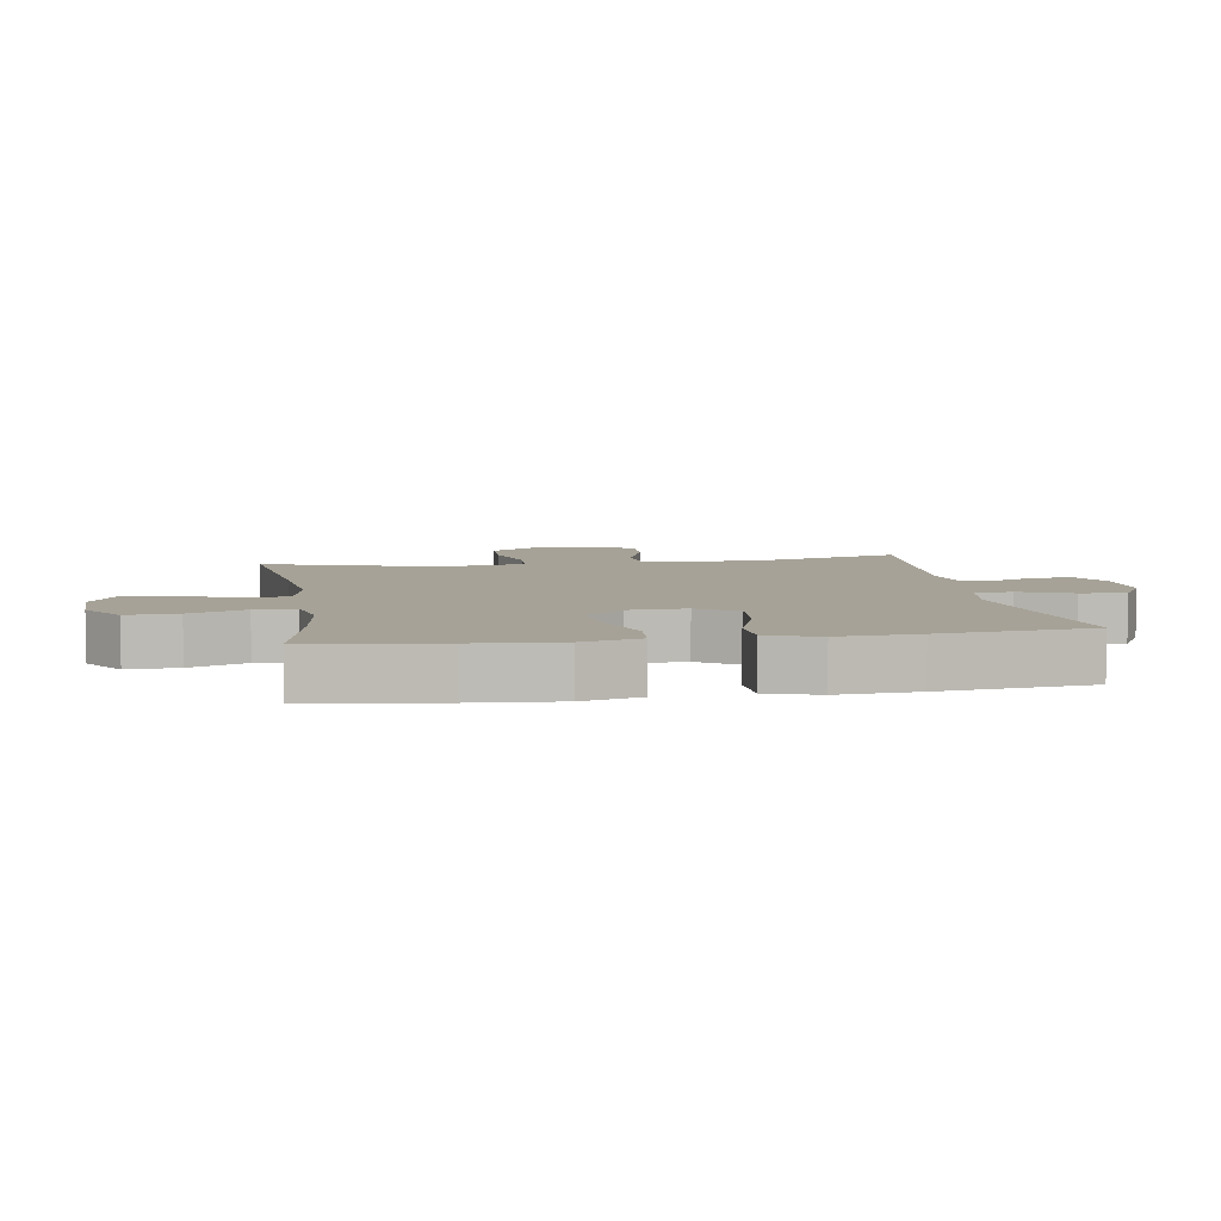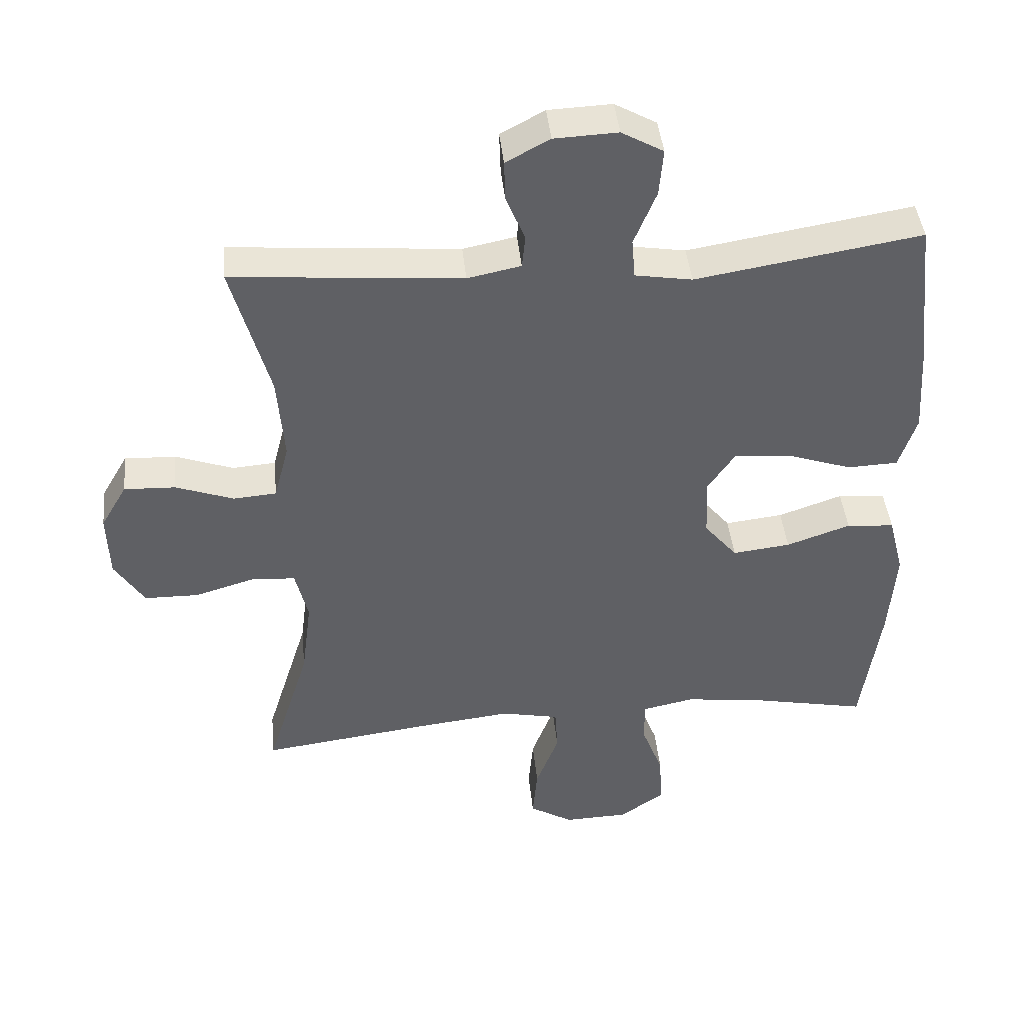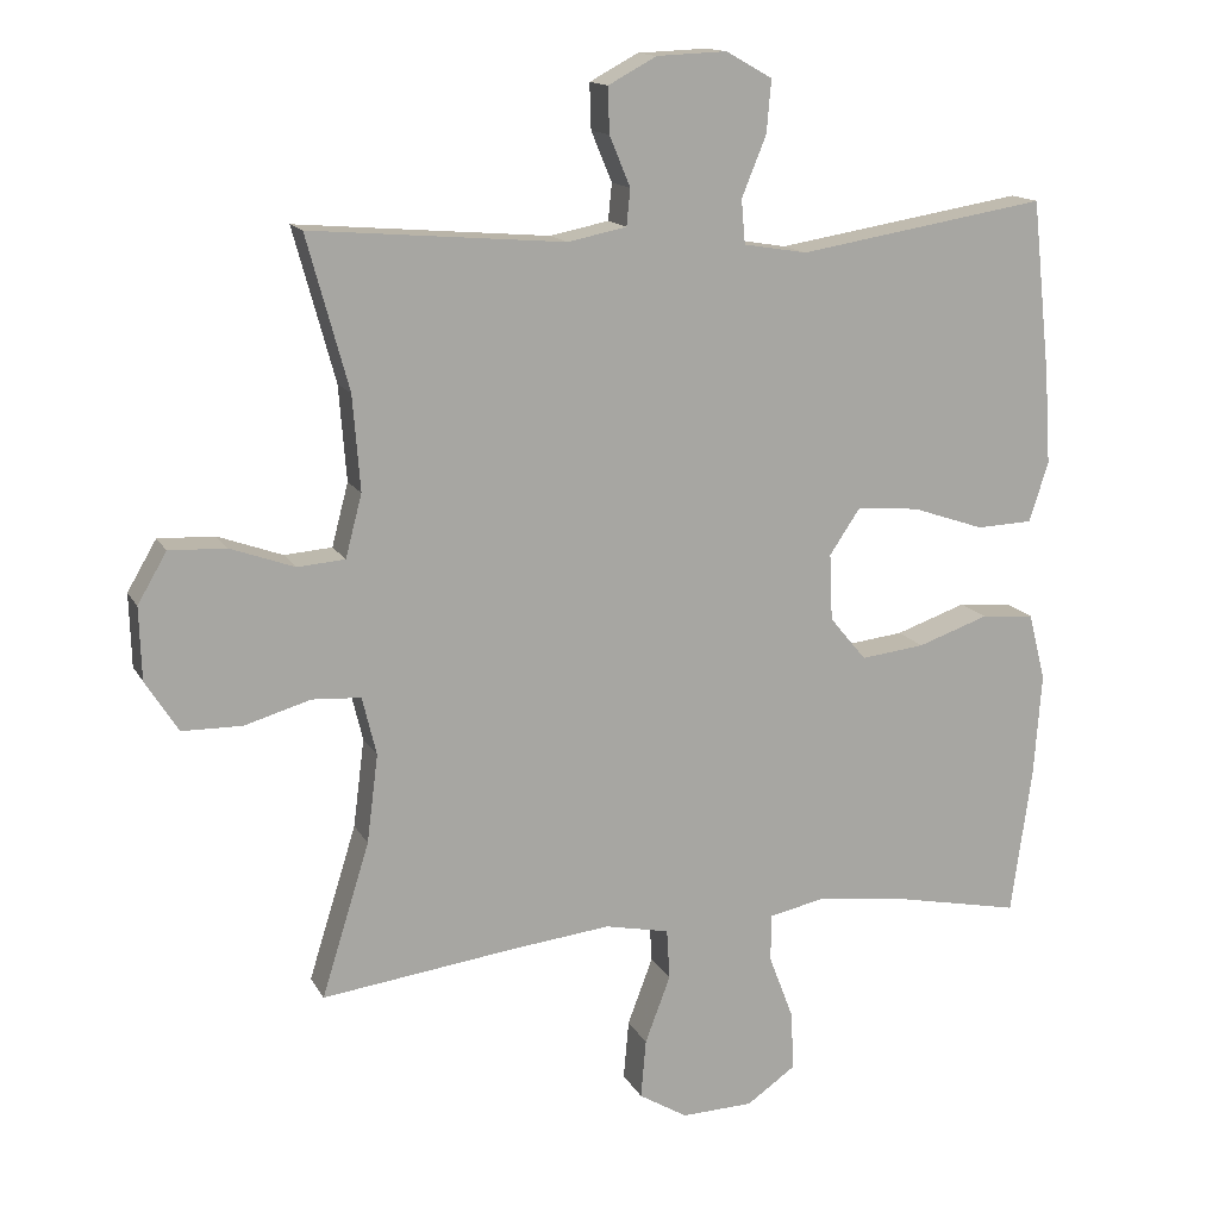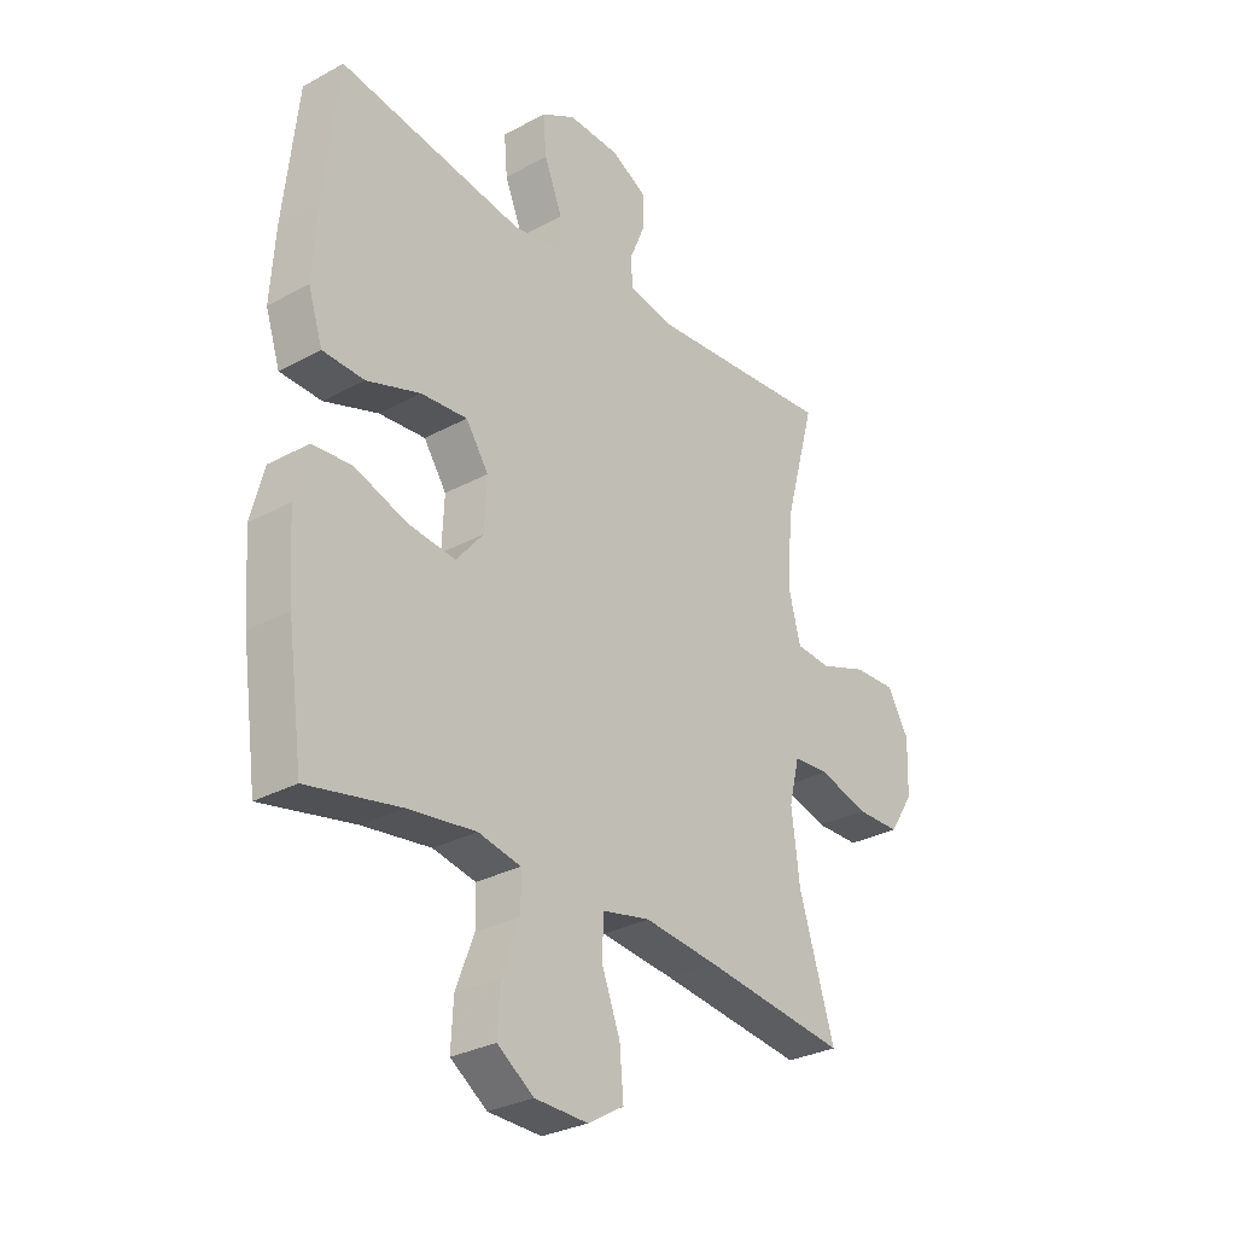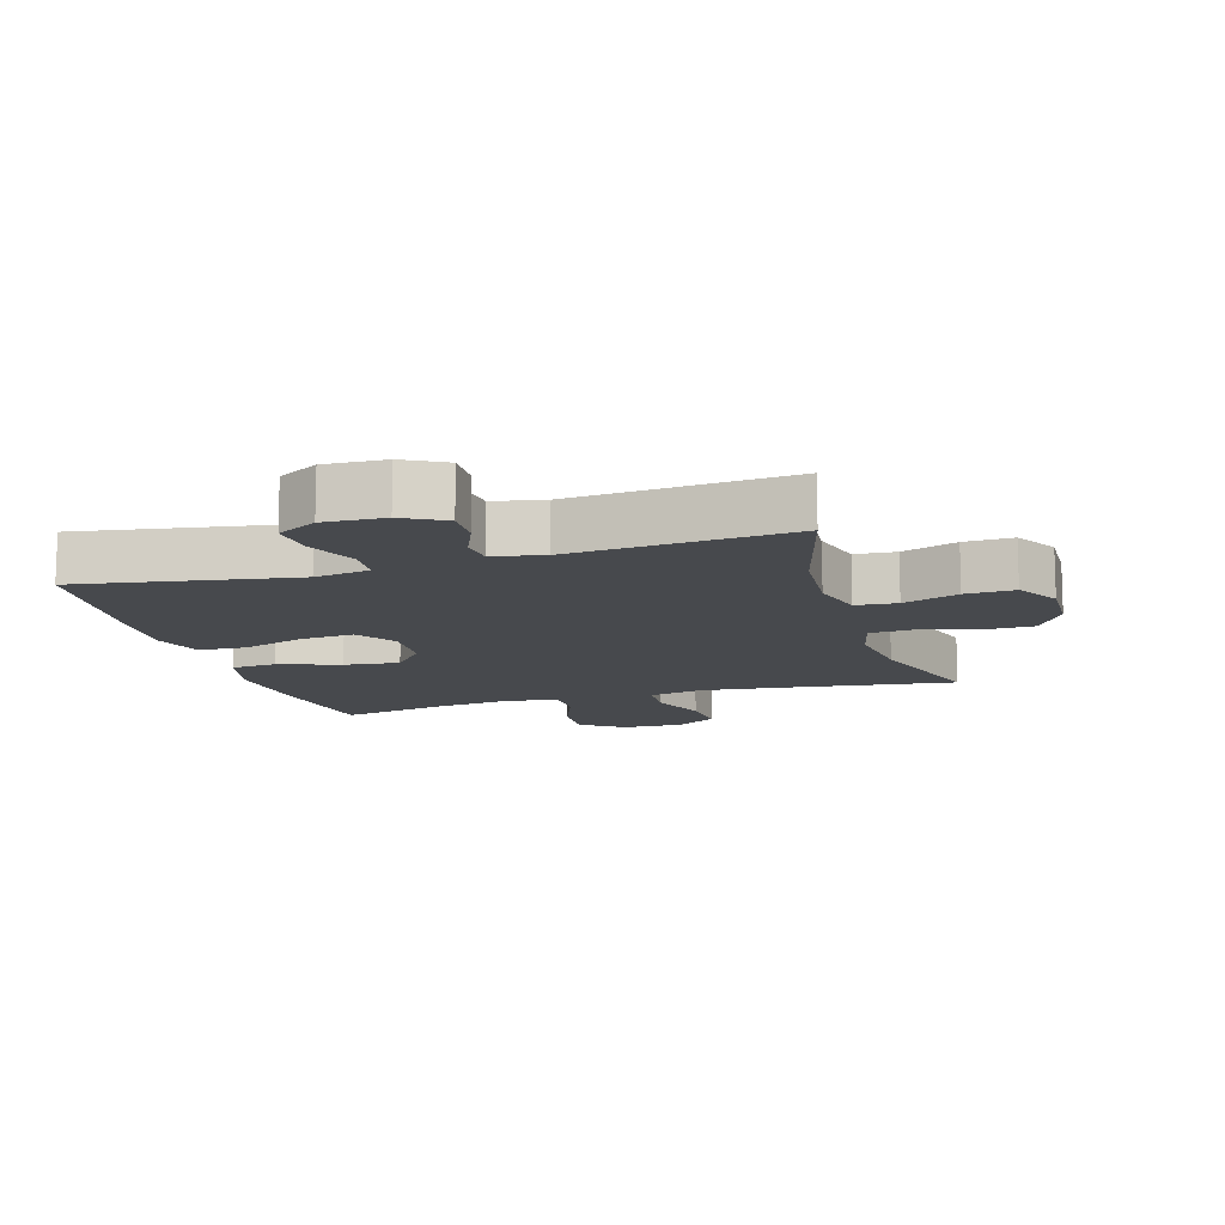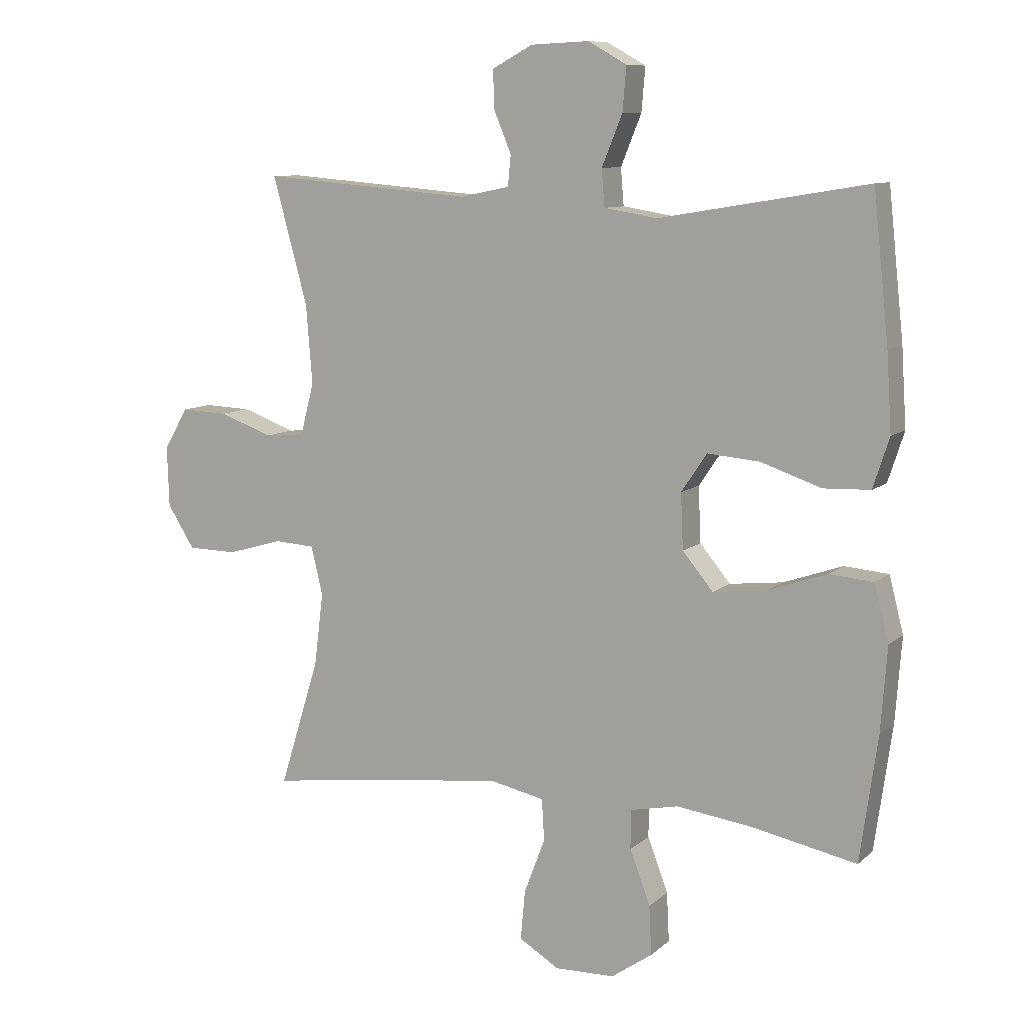
<metadata>
{"format":"obj","ext":"obj","renderer":"f3d","projection":"perspective","resolution":1024,"background":"white","views":[{"elev":6.4,"azim":-99.1,"up":"+Y"},{"elev":43.0,"azim":174.3,"up":"+Z"},{"elev":14.4,"azim":160.5,"up":"+Z"},{"elev":-29.7,"azim":-51.3,"up":"+Z"},{"elev":-12.3,"azim":16.7,"up":"+Y"},{"elev":9.4,"azim":-153.3,"up":"+Z"}]}
</metadata>
<code>
v 0.5 0.07 -0.5
v 0.24 0.07 -0.466
v 0.107 0.07 -0.451
v 0.021 0.07 -0.469
v 0.017 0.07 -0.536
v 0.051 0.07 -0.626
v 0.058 0.07 -0.705
v -0.007 0.07 -0.744
v -0.103 0.07 -0.741
v -0.169 0.07 -0.695
v -0.165 0.07 -0.616
v -0.132 0.07 -0.529
v -0.133 0.07 -0.466
v -0.21 0.07 -0.45
v -0.332 0.07 -0.466
v -0.5 0.07 -0.5
v -0.528 0.07 -0.299
v -0.538 0.07 -0.163
v -0.515 0.07 -0.073
v -0.444 0.07 -0.067
v -0.349 0.07 -0.1
v -0.263 0.07 -0.11
v -0.214 0.07 -0.051
v -0.21 0.07 0.038
v -0.251 0.07 0.099
v -0.335 0.07 0.092
v -0.432 0.07 0.059
v -0.507 0.07 0.062
v -0.533 0.07 0.142
v -0.525 0.07 0.266
v -0.5 0.07 0.5
v -0.166 0.07 0.445
v -0.081 0.07 0.459
v -0.076 0.07 0.518
v -0.109 0.07 0.599
v -0.115 0.07 0.669
v -0.053 0.07 0.704
v 0.041 0.07 0.7
v 0.106 0.07 0.665
v 0.104 0.07 0.604
v 0.076 0.07 0.537
v 0.081 0.07 0.488
v 0.16 0.07 0.472
v 0.5 0.07 0.5
v 0.444 0.07 0.296
v 0.434 0.07 0.169
v 0.456 0.07 0.085
v 0.52 0.07 0.08
v 0.606 0.07 0.111
v 0.682 0.07 0.114
v 0.721 0.07 0.047
v 0.718 0.07 -0.05
v 0.674 0.07 -0.119
v 0.594 0.07 -0.12
v 0.505 0.07 -0.094
v 0.44 0.07 -0.098
v 0.421 0.07 -0.176
v 0.436 0.07 -0.294
v 0.5 0 -0.5
v 0.24 0 -0.466
v 0.107 0 -0.451
v 0.021 0 -0.469
v 0.017 0 -0.536
v 0.051 0 -0.626
v 0.058 0 -0.705
v -0.007 0 -0.744
v -0.103 0 -0.741
v -0.169 0 -0.695
v -0.165 0 -0.616
v -0.132 0 -0.529
v -0.133 0 -0.466
v -0.21 0 -0.45
v -0.332 0 -0.466
v -0.5 0 -0.5
v -0.528 0 -0.299
v -0.538 0 -0.163
v -0.515 0 -0.073
v -0.444 0 -0.067
v -0.349 0 -0.1
v -0.263 0 -0.11
v -0.214 0 -0.051
v -0.21 0 0.038
v -0.251 0 0.099
v -0.335 0 0.092
v -0.432 0 0.059
v -0.507 0 0.062
v -0.533 0 0.142
v -0.525 0 0.266
v -0.5 0 0.5
v -0.166 0 0.445
v -0.081 0 0.459
v -0.076 0 0.518
v -0.109 0 0.599
v -0.115 0 0.669
v -0.053 0 0.704
v 0.041 0 0.7
v 0.106 0 0.665
v 0.104 0 0.604
v 0.076 0 0.537
v 0.081 0 0.488
v 0.16 0 0.472
v 0.5 0 0.5
v 0.444 0 0.296
v 0.434 0 0.169
v 0.456 0 0.085
v 0.52 0 0.08
v 0.606 0 0.111
v 0.682 0 0.114
v 0.721 0 0.047
v 0.718 0 -0.05
v 0.674 0 -0.119
v 0.594 0 -0.12
v 0.505 0 -0.094
v 0.44 0 -0.098
v 0.421 0 -0.176
v 0.436 0 -0.294
f 52 53 54 55
f 52 55 56
f 51 52 56
f 48 49 50 51
f 47 48 51 56
f 46 47 56 57
f 43 44 45
f 42 43 45 46
f 38 39 40 41
f 38 41 42
f 37 38 42
f 34 35 36 37
f 33 34 37 42
f 29 30 31 32
f 29 32 33
f 26 27 28 29
f 25 26 29 33
f 24 25 33 42
f 18 19 20 21
f 18 21 22
f 15 16 17 18
f 14 15 18 22
f 13 14 22 23
f 9 10 11 12
f 9 12 13
f 8 9 13
f 5 6 7 8
f 4 5 8 13
f 3 4 13 23
f 58 1 2
f 57 58 2 3
f 24 42 46 57
f 3 23 24 57
f 113 112 111 110
f 114 113 110
f 114 110 109
f 109 108 107 106
f 114 109 106 105
f 115 114 105 104
f 103 102 101
f 104 103 101 100
f 99 98 97 96
f 100 99 96
f 100 96 95
f 95 94 93 92
f 100 95 92 91
f 90 89 88 87
f 91 90 87
f 87 86 85 84
f 91 87 84 83
f 100 91 83 82
f 79 78 77 76
f 80 79 76
f 76 75 74 73
f 80 76 73 72
f 81 80 72 71
f 70 69 68 67
f 71 70 67
f 71 67 66
f 66 65 64 63
f 71 66 63 62
f 81 71 62 61
f 60 59 116
f 61 60 116 115
f 115 104 100 82
f 115 82 81 61
f 1 59 60 2
f 2 60 61 3
f 3 61 62 4
f 4 62 63 5
f 5 63 64 6
f 6 64 65 7
f 7 65 66 8
f 8 66 67 9
f 9 67 68 10
f 10 68 69 11
f 11 69 70 12
f 12 70 71 13
f 13 71 72 14
f 14 72 73 15
f 15 73 74 16
f 16 74 75 17
f 17 75 76 18
f 18 76 77 19
f 19 77 78 20
f 20 78 79 21
f 21 79 80 22
f 22 80 81 23
f 23 81 82 24
f 24 82 83 25
f 25 83 84 26
f 26 84 85 27
f 27 85 86 28
f 28 86 87 29
f 29 87 88 30
f 30 88 89 31
f 31 89 90 32
f 32 90 91 33
f 33 91 92 34
f 34 92 93 35
f 35 93 94 36
f 36 94 95 37
f 37 95 96 38
f 38 96 97 39
f 39 97 98 40
f 40 98 99 41
f 41 99 100 42
f 42 100 101 43
f 43 101 102 44
f 44 102 103 45
f 45 103 104 46
f 46 104 105 47
f 47 105 106 48
f 48 106 107 49
f 49 107 108 50
f 50 108 109 51
f 51 109 110 52
f 52 110 111 53
f 53 111 112 54
f 54 112 113 55
f 55 113 114 56
f 56 114 115 57
f 57 115 116 58
f 58 116 59 1

</code>
